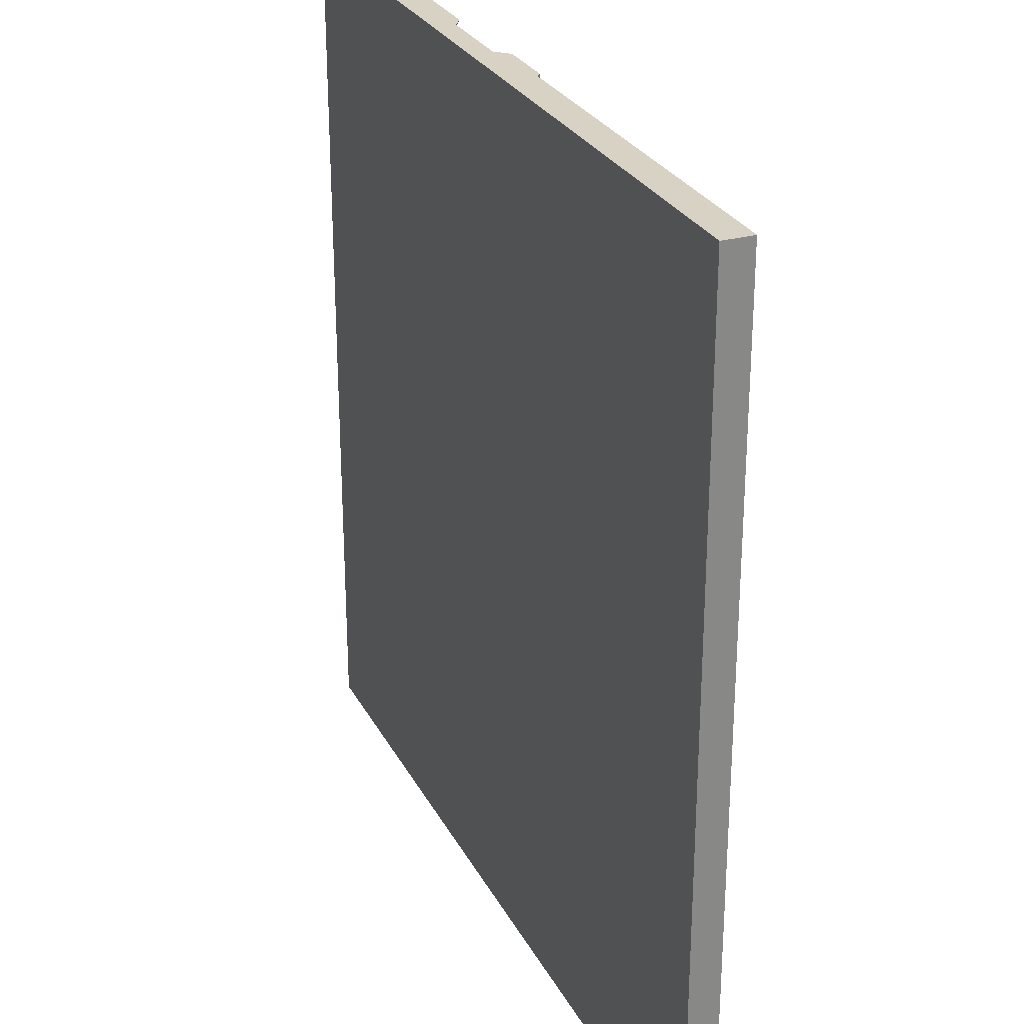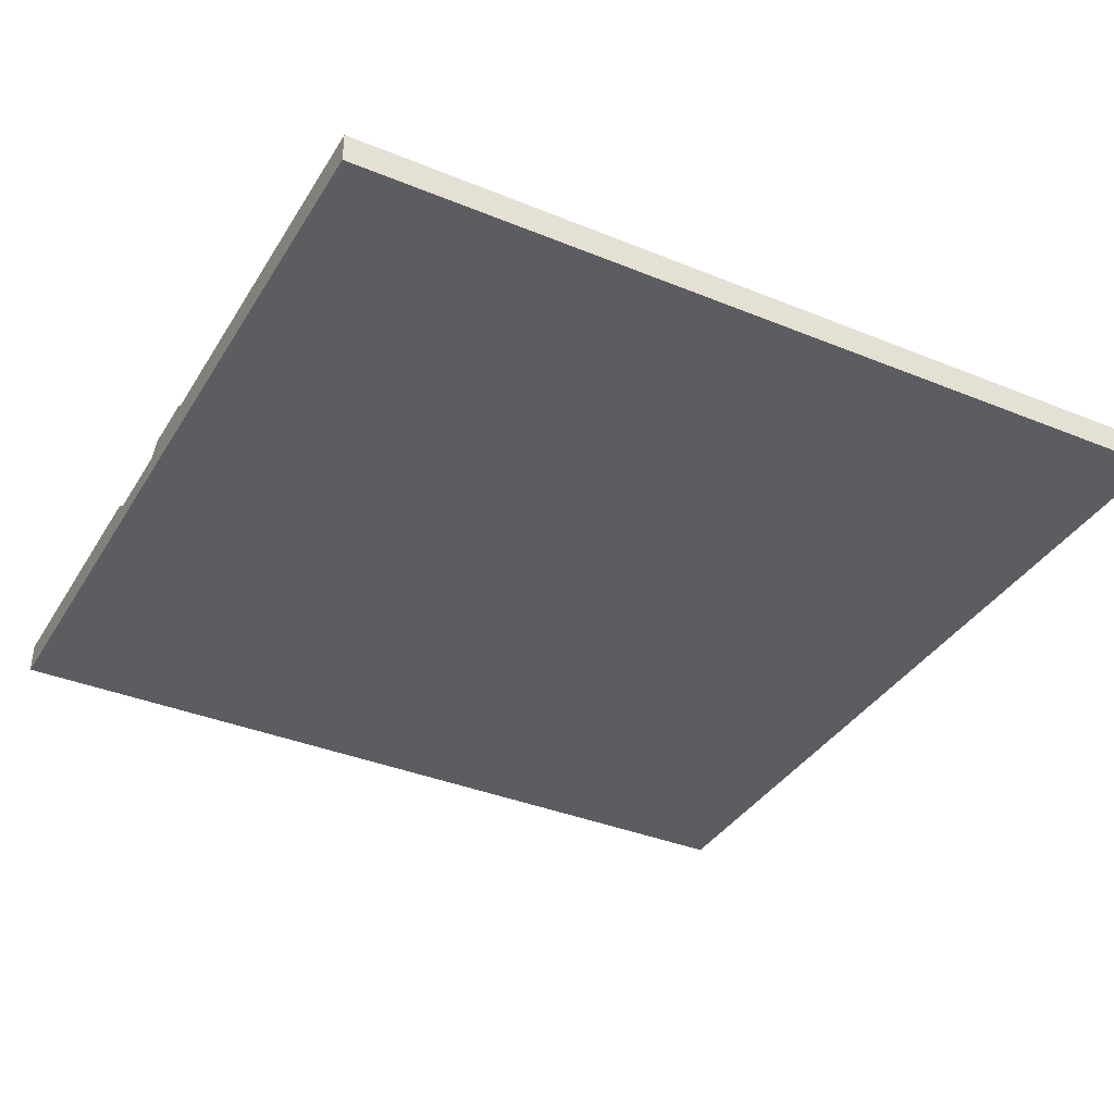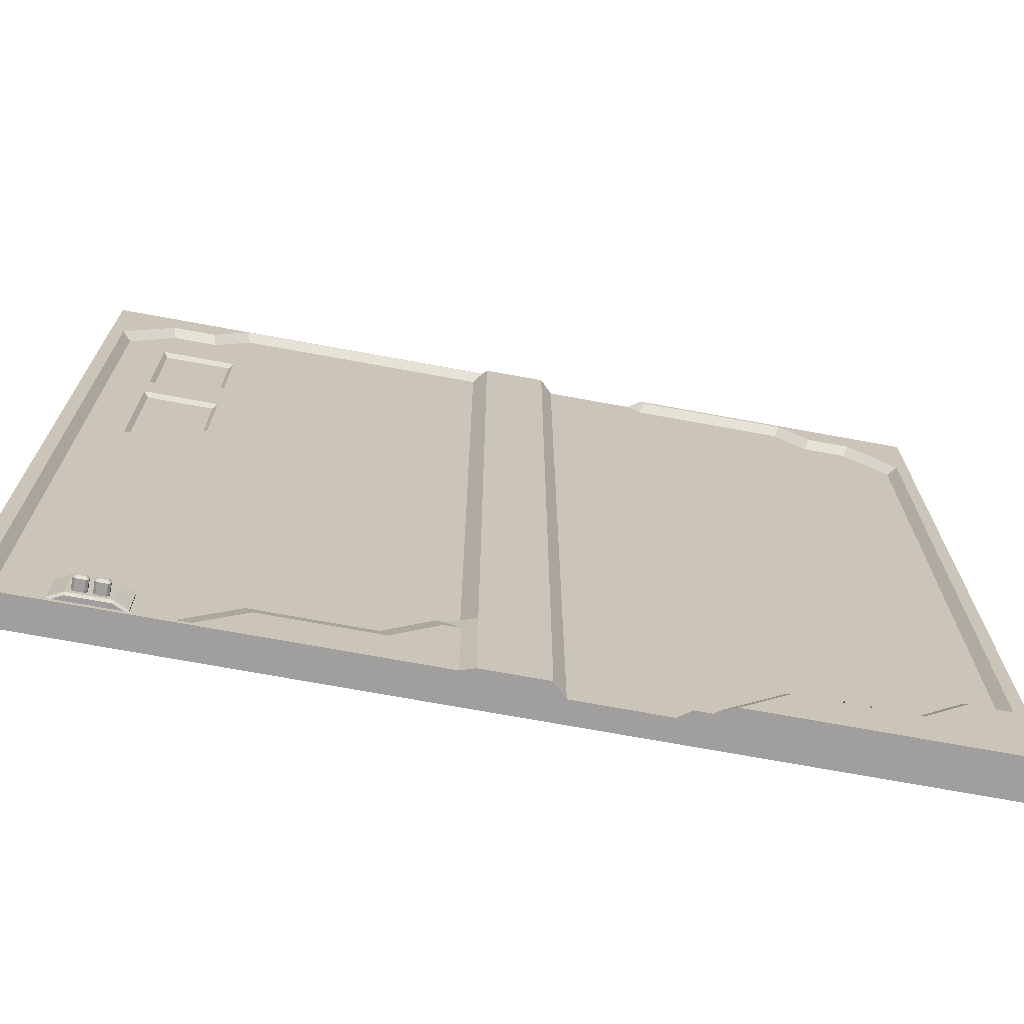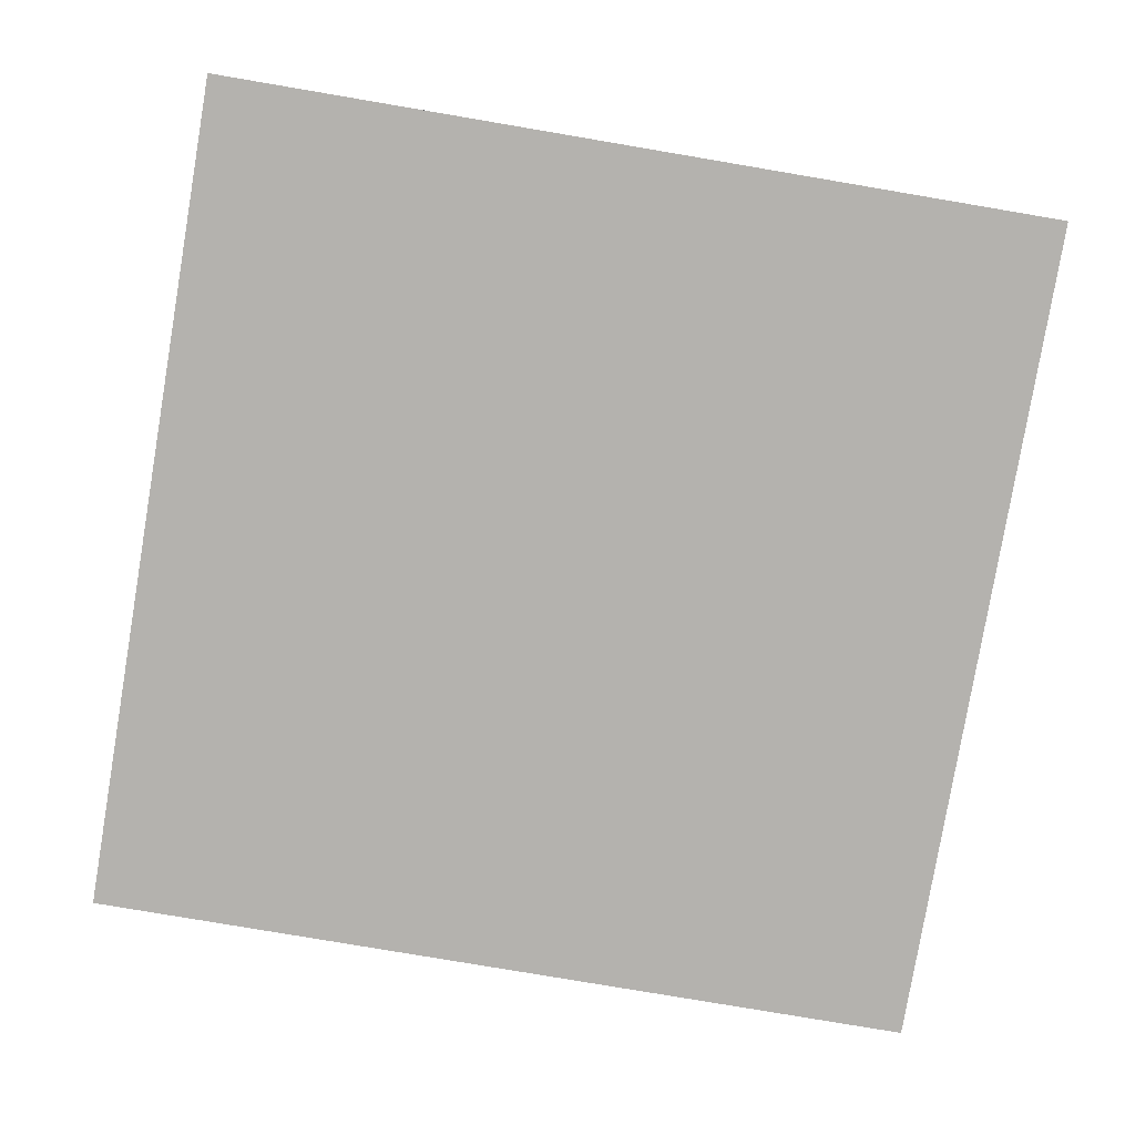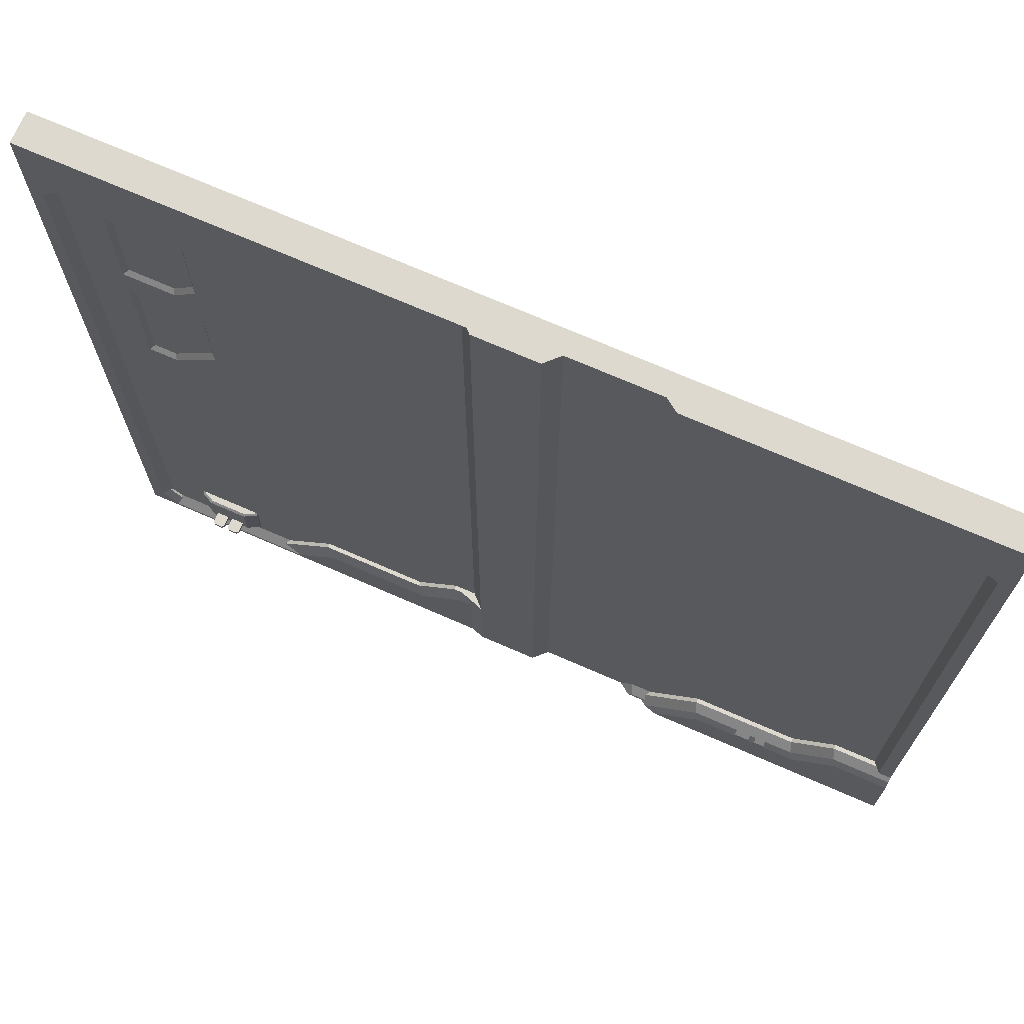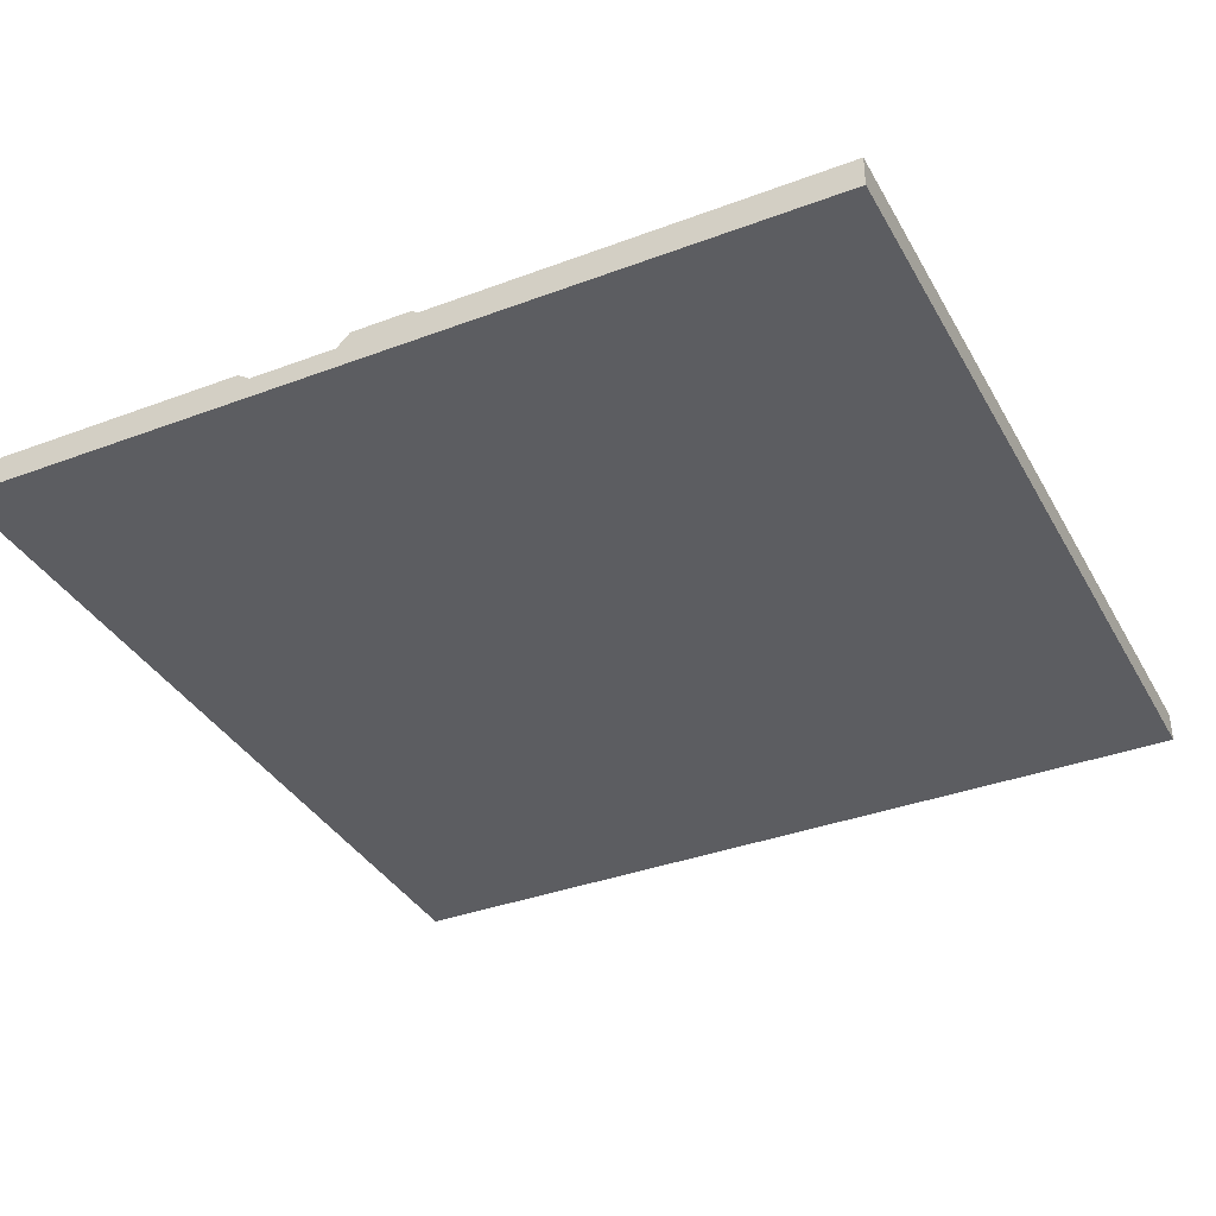
<metadata>
{"format":"obj","ext":"obj","renderer":"f3d","projection":"perspective","resolution":1024,"background":"white","views":[{"elev":27.7,"azim":67.1,"up":"+Z"},{"elev":-36.8,"azim":62.1,"up":"+Y"},{"elev":-71.4,"azim":169.6,"up":"+Z"},{"elev":-79.7,"azim":170.4,"up":"+Y"},{"elev":71.5,"azim":-156.4,"up":"+Z"},{"elev":-36.3,"azim":26.1,"up":"+Y"}]}
</metadata>
<code>
v  -0.31 0.05 -0.24
v  -0.14 0.05 -0.24
v  -0.3 0.04 -0.25
v  -0.15 0.04 -0.25
v  -0.14 0.05 -0.51
v  -0.15 0.04 -0.5
v  -0.3 0.04 -0.45
v  -0.25 0.04 -0.5
v  -0.31 0.05 -0.4541
v  -0.2541 0.05 -0.51
v  -0.2041 0.05 -0.91
v  -0.3 0.05 -1.851
v  -0.31 0.05 -0.8041
v  -0.14 0.05 -0.91
v  -0.1512 0.05 -1.85
v  -0.2988 0.05 -1.85
v  -0.5 0.05 -1.85
v  -0.3 0.05 -1.949
v  -0.38 0.05 -1.97
v  -0.75 0.05 -1.85
v  -0.85 0.05 -1.75
v  -0.9 0.05 -0.02172
v  -0.9 0.05 -1.75
v  -0.3283 0.05 -0.02172
v  -0.31 0.05 -0.59
v  -0.25 0.05 -0.1
v  -0.15 0.05 -0.1
v  -0.05 0.05 -0.2
v  -0.14 0.05 -0.59
v  -0.05 0.05 -1.95
v  -0.15 0.05 -1.851
v  -0.07 0.05 -1.97
v  -0.15 0.05 -1.949
v  -0.1512 0.05 -1.95
v  -0.2988 0.05 -1.95
v  -0.2 0.04 -0.9
v  -0.3 0.04 -0.8
v  -0.3 0.04 -0.6
v  -0.15 0.04 -0.6
v  -0.15 0.04 -0.9
v  -0.32 0.07 -0.001716
v  -0.92 0.07 -0.001716
v  -1.97 0.07 -1.76
v  -1.97 0.07 -0.1917
v  -1.96 0.06 -1.75
v  -1.95 0.05 -0.2
v  -1.95 0.05 -1.75
v  -1.33 0.05 -0.03
v  -1.68 0.05 -0.03
v  -1.338 0.07 -0.01
v  -1.688 0.07 -0.01
v  -1.328 0.07 0
v  -1.3 0.05 0
v  -2 0.07 0
v  -2 0 0
v  -1.1 0.05 0
v  0 0 0
v  -0.92 0.07 0
v  -1.07 0.08 0
v  0 0.07 0
v  -0.93 0.08 0
v  -2 0.07 -1.76
v  -1.858 0.07 -0.08
v  -1.758 0.07 -0.08
v  -1.3 0.05 -2
v  -1.328 0.07 -2
v  -1.33 0.05 -1.97
v  -1.338 0.07 -1.99
v  -1.374 0.07 -1.99
v  -1.37 0.06 -1.98
v  -1.38 0.05 -1.97
v  -0.045 0.055 -1.945
v  -0.03 0.07 -0.1917
v  -0.03 0.07 -1.951
v  -0.1417 0.07 -0.08
v  -0.2417 0.07 -0.08
v  0 0.07 -2
v  -0.06879 0.07 -1.99
v  -0.4166 0.07 -1.99
v  -0.9 0.07 -2
v  -0.7666 0.07 -1.89
v  -0.5166 0.07 -1.89
v  -0.8666 0.07 -1.79
v  -0.9 0.07 -1.79
v  -0.37 0.06 -1.98
v  -0.075 0.055 -1.975
v  -1.364 0.07 -2
v  -2 0.09 -2
v  -2 0 -2
v  -1.1 0.05 -2
v  -1.378 0.08 -2
v  -1.407 0.09 -2
v  0 0 -2
v  -1.07 0.08 -2
v  -0.93 0.08 -2
v  -1.5 0.06 -1.85
v  -1.5 0.05 -1.85
v  -1.508 0.08 -1.87
v  -2 0.08 -1.77
v  -2 0.09 -1.79
v  -1.858 0.08 -1.77
v  -1.85 0.06 -1.75
v  -0.93 0.08 -1.75
v  -0.26 0.095 -1.93
v  -0.26 0.095 -1.92
v  -0.255 0.1 -1.928
v  -0.255 0.1 -1.92
v  -0.2529 0.1 -1.93
v  -0.255 0.095 -1.935
v  -0.2371 0.1 -1.93
v  -0.235 0.095 -1.935
v  -0.23 0.095 -1.93
v  -0.235 0.1 -1.928
v  -0.235 0.1 -1.92
v  -0.23 0.095 -1.92
v  -0.26 0.07 -1.92
v  -0.26 0.07 -1.93
v  -0.22 0.095 -1.93
v  -0.22 0.095 -1.92
v  -0.215 0.1 -1.928
v  -0.215 0.1 -1.92
v  -0.2129 0.1 -1.93
v  -0.215 0.095 -1.935
v  -0.1971 0.1 -1.93
v  -0.195 0.095 -1.935
v  -0.19 0.095 -1.93
v  -0.195 0.1 -1.928
v  -0.195 0.1 -1.92
v  -0.19 0.095 -1.92
v  -0.19 0.07 -1.92
v  -0.22 0.07 -1.92
v  -0.255 0.07 -1.935
v  -0.235 0.07 -1.935
v  -0.23 0.07 -1.93
v  -0.22 0.07 -1.93
v  -0.215 0.07 -1.935
v  -0.195 0.07 -1.935
v  -0.19 0.07 -1.93
v  -0.23 0.07 -1.92
v  -0.2688 0.065 -1.85
v  -0.1812 0.065 -1.85
v  -0.27 0.07 -1.855
v  -0.18 0.07 -1.855
v  -0.15 0.055 -1.855
v  -0.3 0.055 -1.855
v  -0.1812 0.065 -1.95
v  -0.2688 0.065 -1.95
v  -0.18 0.07 -1.945
v  -0.27 0.07 -1.945
v  -0.3 0.055 -1.945
v  -0.15 0.055 -1.945
v  -0.5 0.06 -1.85
v  -0.75 0.06 -1.85
v  -0.85 0.06 -1.75
v  -0.87 0.06 -1.75
v  -1.867 0.09 -1.79
v  -1.75 0.06 -1.85
v  -1.758 0.08 -1.87
v  -1.85 0.05 -1.75
v  -1.75 0.05 -1.85
v  -1.75 0.05 -0.1
v  -1.85 0.05 -0.1
v  -1.617 0.09 -1.88
v  -1.617 0.09 -1.89
v  -1.652 0.09 -1.88
v  -1.652 0.09 -1.89
v  -1.517 0.09 -1.89
v  -1.667 0.09 -1.89
v  -1.692 0.09 -1.89
v  -1.692 0.09 -1.88
v  -1.667 0.09 -1.88
v  -1.767 0.09 -1.89
v  -1.617 0.08 -1.87
v  -1.692 0.08 -1.87
v  -1.667 0.08 -1.87
v  -1.652 0.08 -1.87
g <STL_BINARY>
f 1 2 3
f 3 2 4
f 2 5 4
f 4 5 6
f 7 8 9
f 9 8 10
f 5 10 6
f 6 10 8
f 7 9 3
f 3 9 1
f 11 12 13
f 14 15 11
f 11 15 16
f 11 16 12
f 13 12 17
f 18 19 12
f 12 19 17
f 13 17 20
f 20 21 13
f 22 13 21
f 22 21 23
f 24 1 22
f 22 1 9
f 22 9 25
f 25 13 22
f 26 1 24
f 26 2 1
f 27 2 26
f 28 5 2
f 28 2 27
f 29 28 14
f 14 28 30
f 29 5 28
f 29 10 5
f 25 10 29
f 25 9 10
f 14 30 31
f 31 30 32
f 31 15 14
f 31 32 33
f 33 32 34
f 34 32 19
f 34 19 35
f 35 19 18
f 11 13 36
f 36 13 37
f 25 38 13
f 13 38 37
f 25 29 38
f 38 29 39
f 40 39 14
f 14 39 29
f 36 40 11
f 11 40 14
f 6 8 4
f 4 8 7
f 4 7 3
f 40 36 39
f 39 36 37
f 39 37 38
f 24 22 41
f 41 22 42
f 43 44 45
f 45 44 46
f 45 46 47
f 48 49 50
f 50 49 51
f 50 52 48
f 48 52 53
f 52 54 53
f 53 54 55
f 53 55 56
f 56 55 57
f 56 57 58
f 58 59 56
f 58 57 60
f 61 59 58
f 43 62 44
f 44 62 54
f 44 54 63
f 63 54 51
f 54 52 51
f 63 51 64
f 51 52 50
f 65 66 67
f 67 66 68
f 69 70 68
f 68 70 67
f 67 70 71
f 30 28 72
f 72 28 73
f 72 73 74
f 42 58 41
f 41 58 60
f 41 60 75
f 75 76 41
f 75 60 73
f 73 60 77
f 73 77 74
f 74 77 78
f 78 77 79
f 79 77 80
f 79 80 81
f 81 82 79
f 81 80 83
f 83 80 84
f 78 85 86
f 78 79 85
f 86 85 19
f 86 19 32
f 66 87 68
f 68 87 69
f 28 27 73
f 73 27 75
f 32 30 86
f 86 30 72
f 66 65 87
f 87 65 88
f 88 65 89
f 89 65 90
f 87 88 91
f 91 88 92
f 89 90 93
f 93 90 77
f 77 90 80
f 80 90 94
f 80 94 95
f 70 96 71
f 71 96 97
f 70 69 96
f 96 69 98
f 98 69 91
f 91 69 87
f 54 62 55
f 55 62 89
f 89 62 88
f 88 62 99
f 88 99 100
f 62 43 99
f 99 43 101
f 101 43 102
f 102 43 45
f 58 42 61
f 61 42 103
f 103 42 23
f 23 42 22
f 104 105 106
f 106 105 107
f 106 108 104
f 104 108 109
f 108 110 109
f 109 110 111
f 112 111 113
f 113 111 110
f 114 115 113
f 113 115 112
f 114 113 107
f 107 113 106
f 106 113 108
f 108 113 110
f 105 104 116
f 116 104 117
f 118 119 120
f 120 119 121
f 120 122 118
f 118 122 123
f 122 124 123
f 123 124 125
f 126 125 127
f 127 125 124
f 128 129 127
f 127 129 126
f 128 127 121
f 121 127 120
f 120 127 122
f 122 127 124
f 128 121 129
f 129 121 119
f 129 119 130
f 130 119 131
f 104 109 117
f 117 109 132
f 109 111 132
f 132 111 133
f 111 112 133
f 133 112 134
f 118 123 135
f 135 123 136
f 123 125 136
f 136 125 137
f 125 126 137
f 137 126 138
f 119 118 131
f 131 118 135
f 126 129 138
f 138 129 130
f 112 115 134
f 134 115 139
f 114 107 115
f 115 107 105
f 115 105 139
f 139 105 116
f 140 141 142
f 142 141 143
f 143 141 144
f 144 141 15
f 144 15 31
f 142 145 140
f 140 145 16
f 16 145 12
f 141 140 15
f 15 140 16
f 146 147 148
f 148 147 149
f 149 147 150
f 150 147 35
f 150 35 18
f 148 151 146
f 146 151 34
f 34 151 33
f 145 150 12
f 12 150 18
f 147 146 35
f 35 146 34
f 142 149 145
f 145 149 150
f 131 143 130
f 139 142 131
f 139 131 135
f 142 143 131
f 130 143 148
f 130 148 138
f 138 148 137
f 137 148 136
f 136 148 149
f 136 149 133
f 136 133 135
f 135 133 134
f 135 134 139
f 116 142 139
f 116 149 142
f 133 149 132
f 132 149 117
f 117 149 116
f 144 151 143
f 143 151 148
f 31 33 144
f 144 33 151
f 86 72 78
f 78 72 74
f 82 152 79
f 79 152 85
f 81 153 82
f 82 153 152
f 81 83 153
f 153 83 154
f 84 155 83
f 83 155 154
f 85 152 19
f 19 152 17
f 152 153 17
f 17 153 20
f 153 154 20
f 20 154 21
f 154 155 21
f 21 155 23
f 23 155 103
f 80 95 84
f 84 95 103
f 84 103 155
f 26 76 27
f 27 76 75
f 41 76 24
f 24 76 26
f 57 93 60
f 60 93 77
f 100 99 156
f 156 99 101
f 102 157 101
f 101 157 158
f 159 102 47
f 47 102 45
f 53 56 48
f 48 56 90
f 48 90 67
f 67 97 48
f 97 49 48
f 67 90 65
f 71 97 67
f 160 161 97
f 97 161 49
f 160 159 161
f 161 159 162
f 162 159 46
f 46 159 47
f 159 160 102
f 102 160 157
f 96 157 97
f 97 157 160
f 163 164 165
f 165 164 166
f 166 164 92
f 164 167 92
f 166 92 168
f 168 92 169
f 92 88 169
f 168 169 170
f 170 171 168
f 169 88 172
f 172 88 100
f 172 100 156
f 164 173 167
f 167 173 98
f 91 92 98
f 98 92 167
f 158 157 174
f 174 157 175
f 96 173 157
f 157 173 176
f 157 176 175
f 174 175 170
f 170 175 171
f 173 165 176
f 96 98 173
f 163 165 173
f 176 165 166
f 174 169 158
f 158 169 172
f 168 175 166
f 166 175 176
f 171 175 168
f 163 173 164
f 174 170 169
f 172 156 158
f 158 156 101
f 59 94 56
f 56 94 90
f 95 94 103
f 103 94 59
f 103 59 61
f 44 63 46
f 46 63 162
f 161 162 64
f 64 162 63
f 161 64 49
f 49 64 51
f 57 55 93
f 93 55 89

</code>
